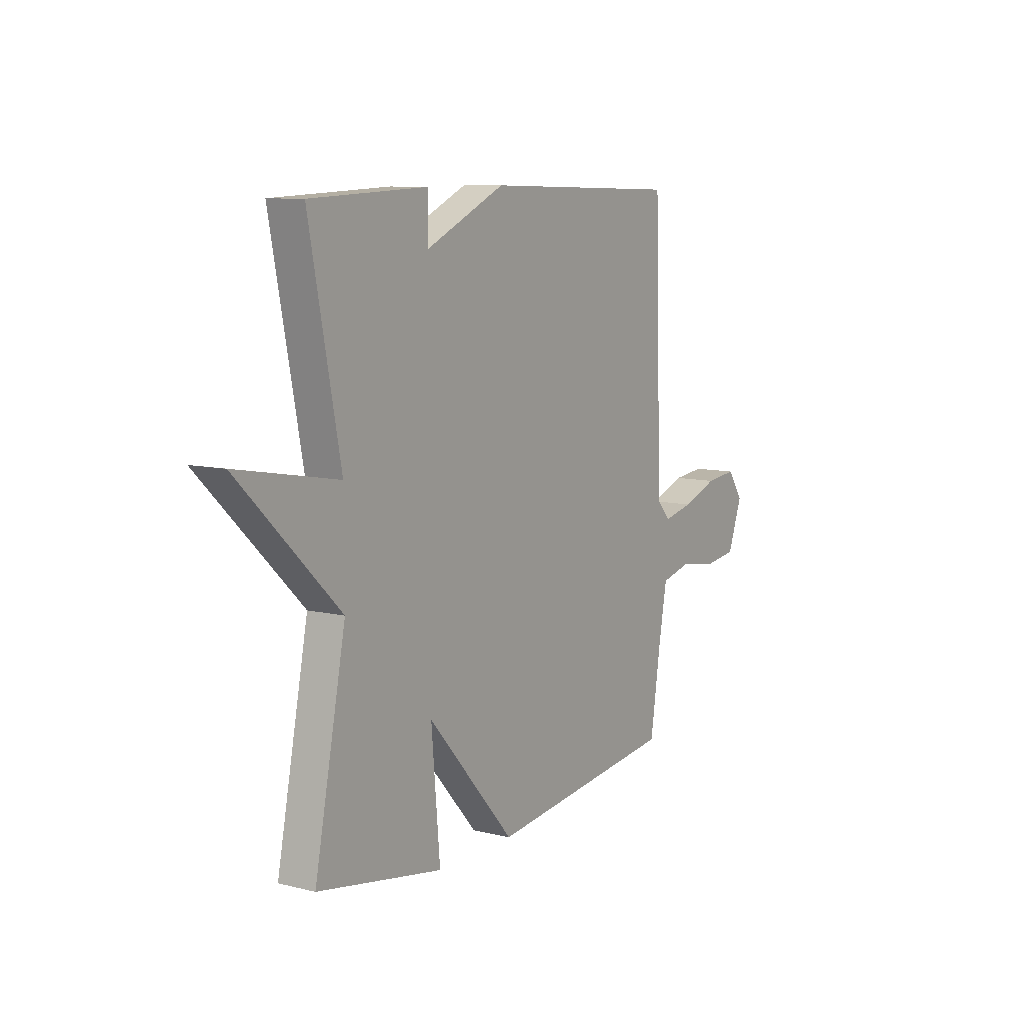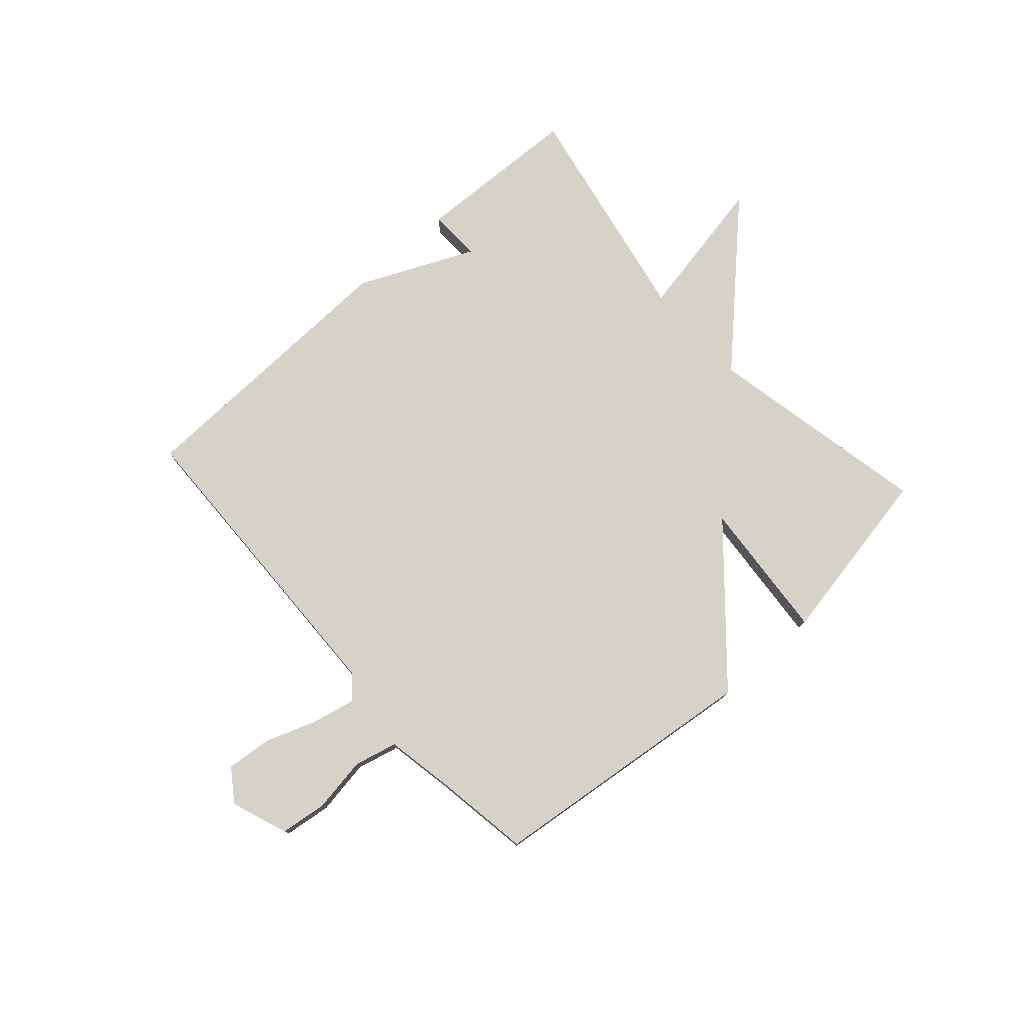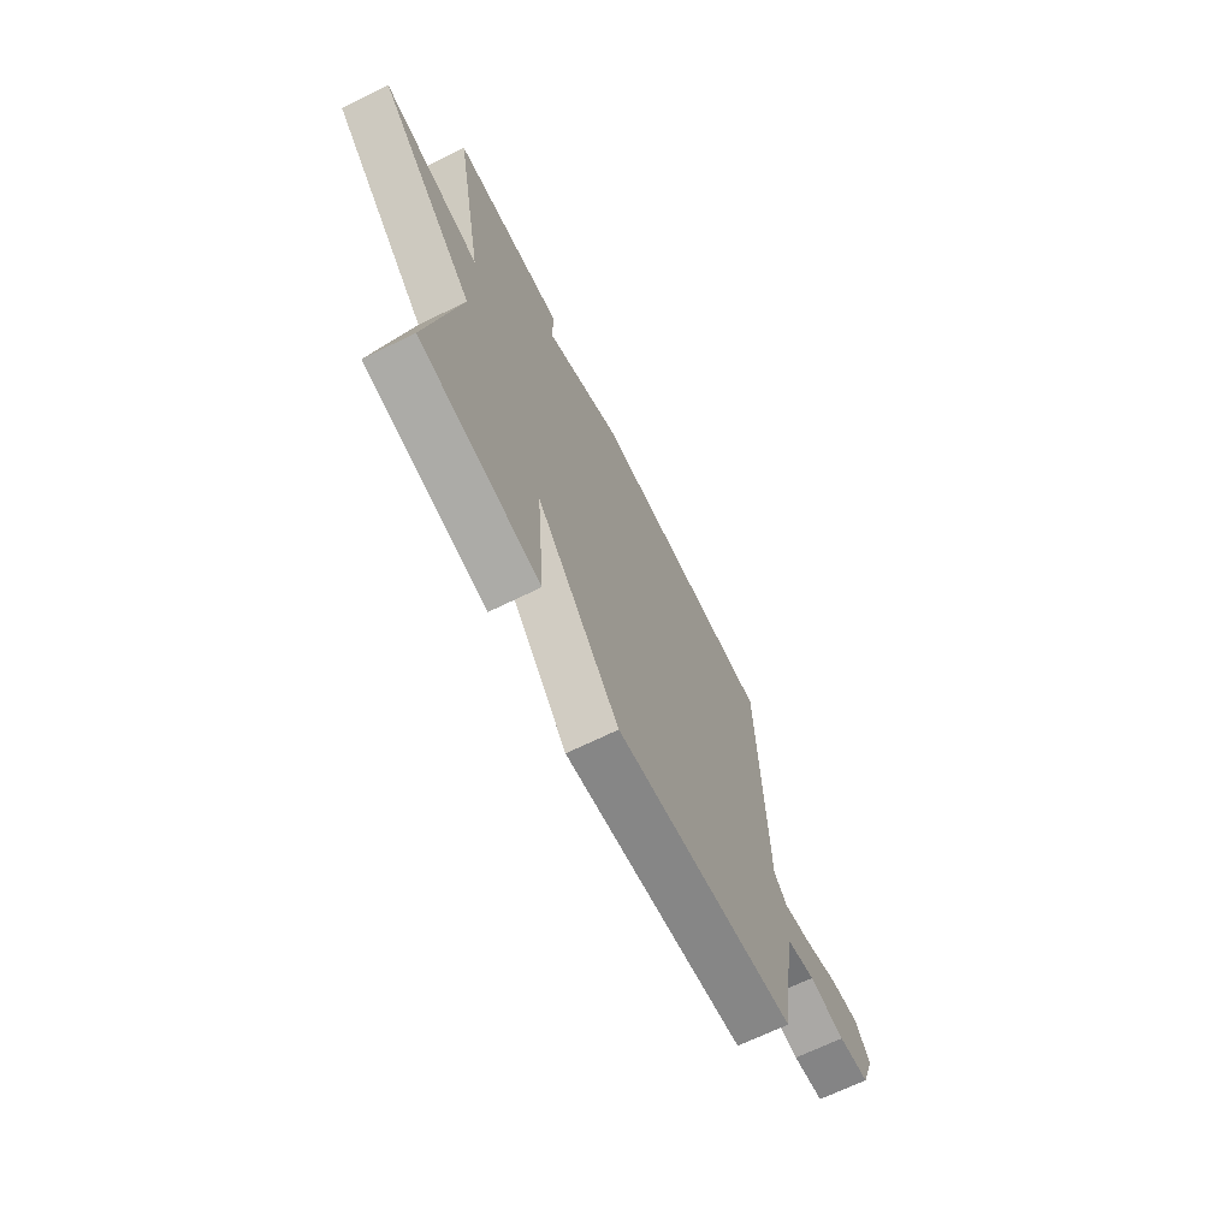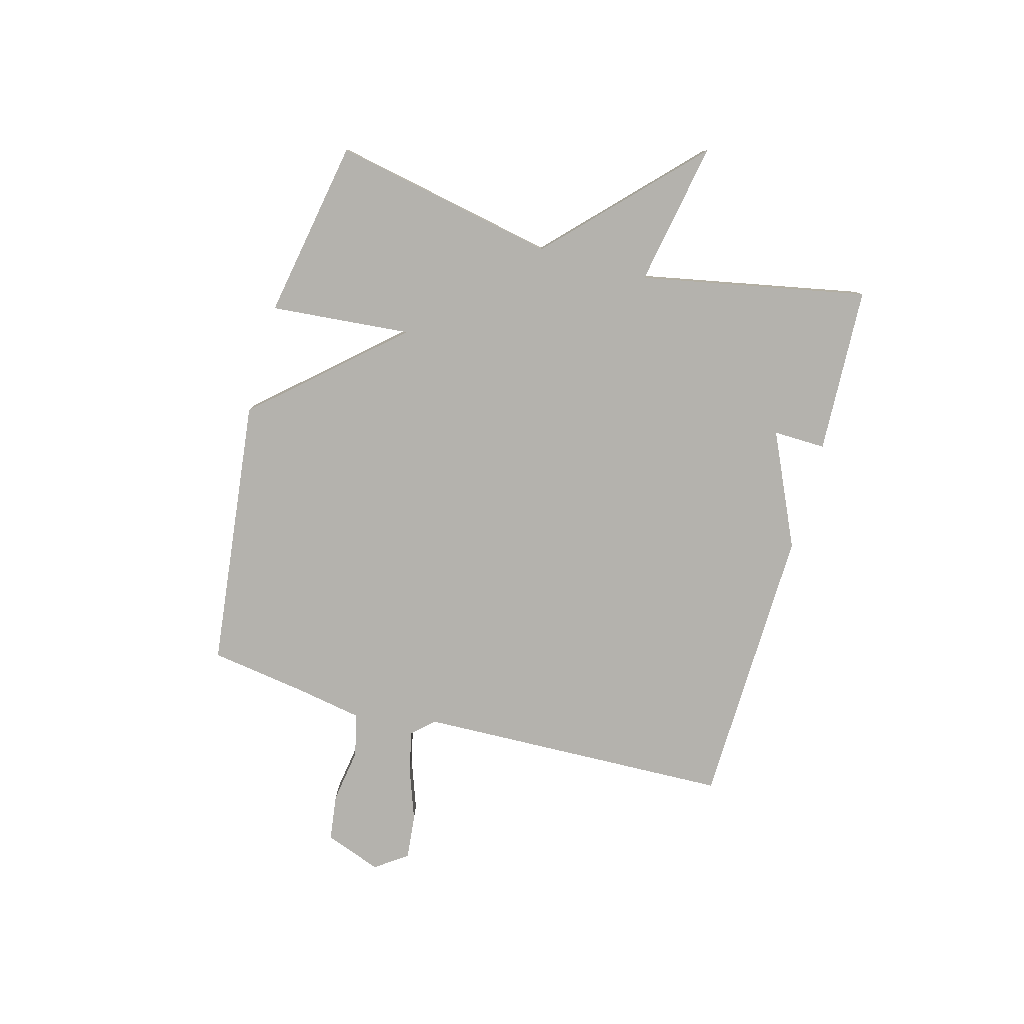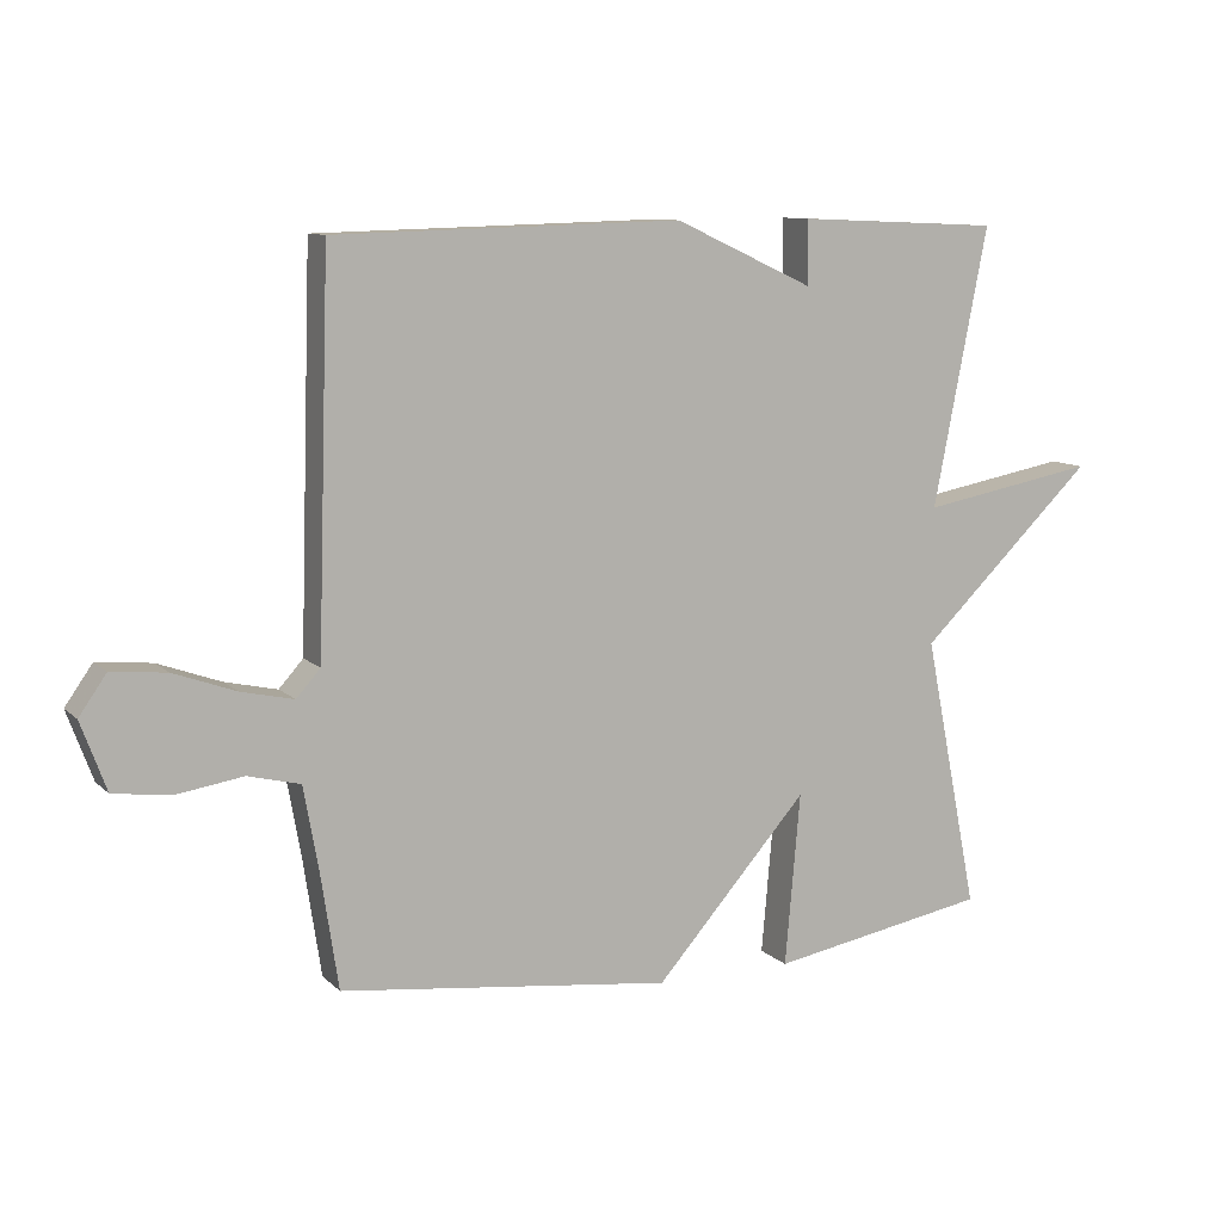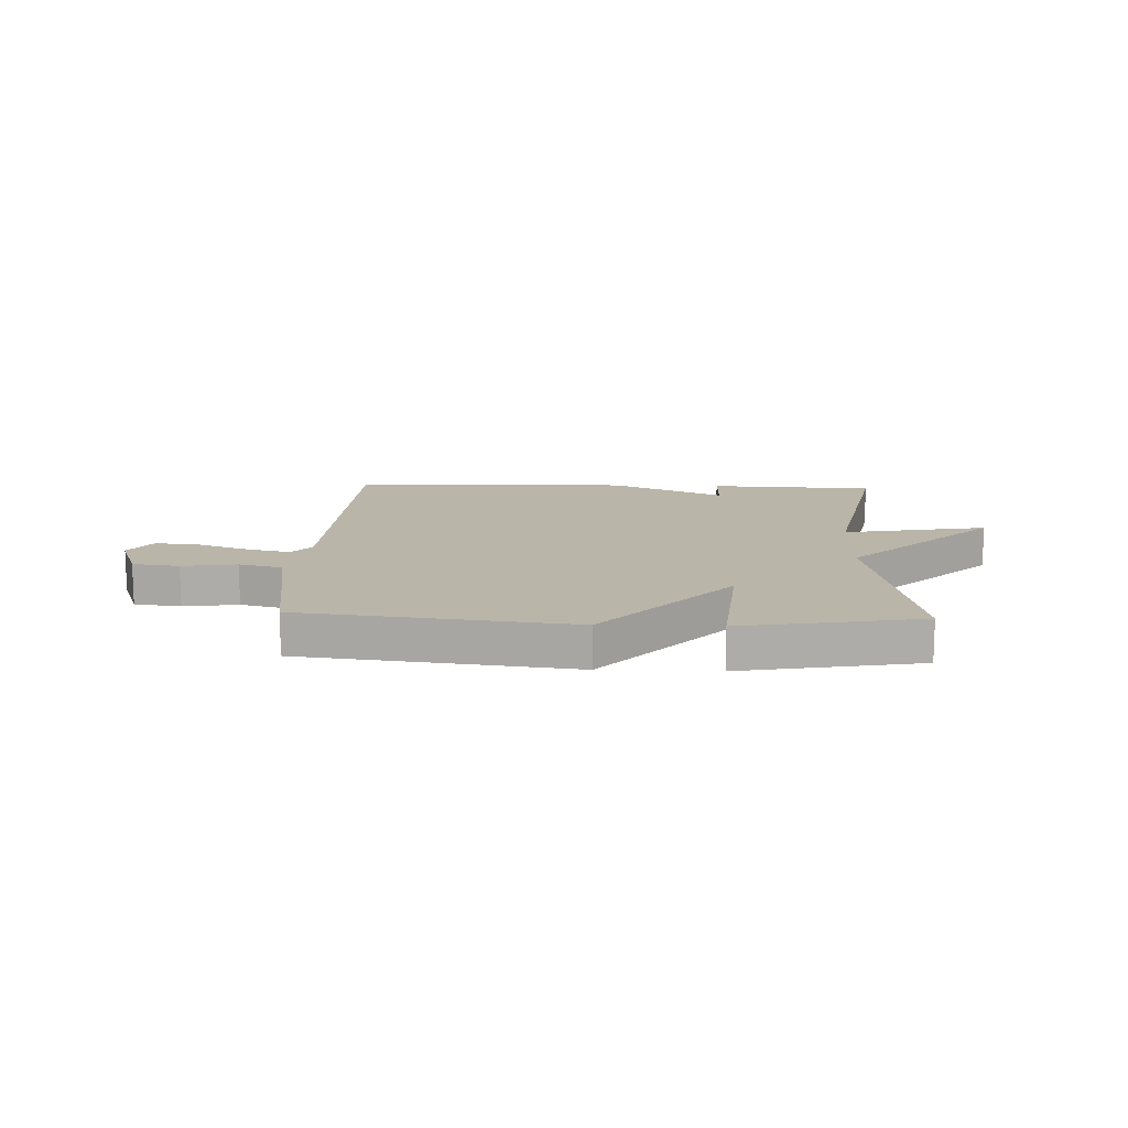
<metadata>
{"format":"obj","ext":"obj","renderer":"f3d","projection":"perspective","resolution":1024,"background":"white","views":[{"elev":9.3,"azim":-57.1,"up":"+Z"},{"elev":77.3,"azim":138.0,"up":"+Y"},{"elev":-68.0,"azim":-63.8,"up":"+Z"},{"elev":-79.5,"azim":-105.4,"up":"+Y"},{"elev":10.0,"azim":154.3,"up":"+Z"},{"elev":13.5,"azim":-177.8,"up":"+Y"}]}
</metadata>
<code>
v -0.5 0.07 -0.5
v -0.421 0.07 -0.103
v -0.677 0.07 0.144
v -0.421 0.07 0.097
v -0.5 0.07 0.5
v -0.204 0.07 0.513
v -0.206 0.07 0.42
v -0.004 0.07 0.513
v 0.5 0.07 0.5
v 0.518 0.07 -0.058
v 0.553 0.07 -0.097
v 0.629 0.07 -0.08
v 0.72 0.07 -0.047
v 0.8 0.07 -0.039
v 0.84 0.07 -0.096
v 0.803 0.07 -0.196
v 0.72 0.07 -0.207
v 0.623 0.07 -0.192
v 0.547 0.07 -0.211
v 0.526 0.07 -0.328
v 0.5 0.07 -0.5
v 0.018 0.07 -0.557
v -0.204 0.07 -0.307
v -0.182 0.07 -0.557
v -0.5 0 -0.5
v -0.421 0 -0.103
v -0.677 0 0.144
v -0.421 0 0.097
v -0.5 0 0.5
v -0.204 0 0.513
v -0.206 0 0.42
v -0.004 0 0.513
v 0.5 0 0.5
v 0.518 0 -0.058
v 0.553 0 -0.097
v 0.629 0 -0.08
v 0.72 0 -0.047
v 0.8 0 -0.039
v 0.84 0 -0.096
v 0.803 0 -0.196
v 0.72 0 -0.207
v 0.623 0 -0.192
v 0.547 0 -0.211
v 0.526 0 -0.328
v 0.5 0 -0.5
v 0.018 0 -0.557
v -0.204 0 -0.307
v -0.182 0 -0.557
f 23 24 1 2
f 20 21 22 23
f 2 3 4
f 23 2 4
f 20 23 4
f 19 20 4
f 18 19 4 5
f 16 17 18
f 15 16 18
f 14 15 18
f 13 14 18
f 12 13 18
f 11 12 18
f 10 11 18 5
f 7 8 9 10
f 7 10 5
f 5 6 7
f 26 25 48 47
f 47 46 45 44
f 28 27 26
f 28 26 47
f 28 47 44
f 28 44 43
f 29 28 43 42
f 42 41 40
f 42 40 39
f 42 39 38
f 42 38 37
f 42 37 36
f 42 36 35
f 29 42 35 34
f 34 33 32 31
f 29 34 31
f 31 30 29
f 1 25 26 2
f 2 26 27 3
f 3 27 28 4
f 4 28 29 5
f 5 29 30 6
f 6 30 31 7
f 7 31 32 8
f 8 32 33 9
f 9 33 34 10
f 10 34 35 11
f 11 35 36 12
f 12 36 37 13
f 13 37 38 14
f 14 38 39 15
f 15 39 40 16
f 16 40 41 17
f 17 41 42 18
f 18 42 43 19
f 19 43 44 20
f 20 44 45 21
f 21 45 46 22
f 22 46 47 23
f 23 47 48 24
f 24 48 25 1

</code>
